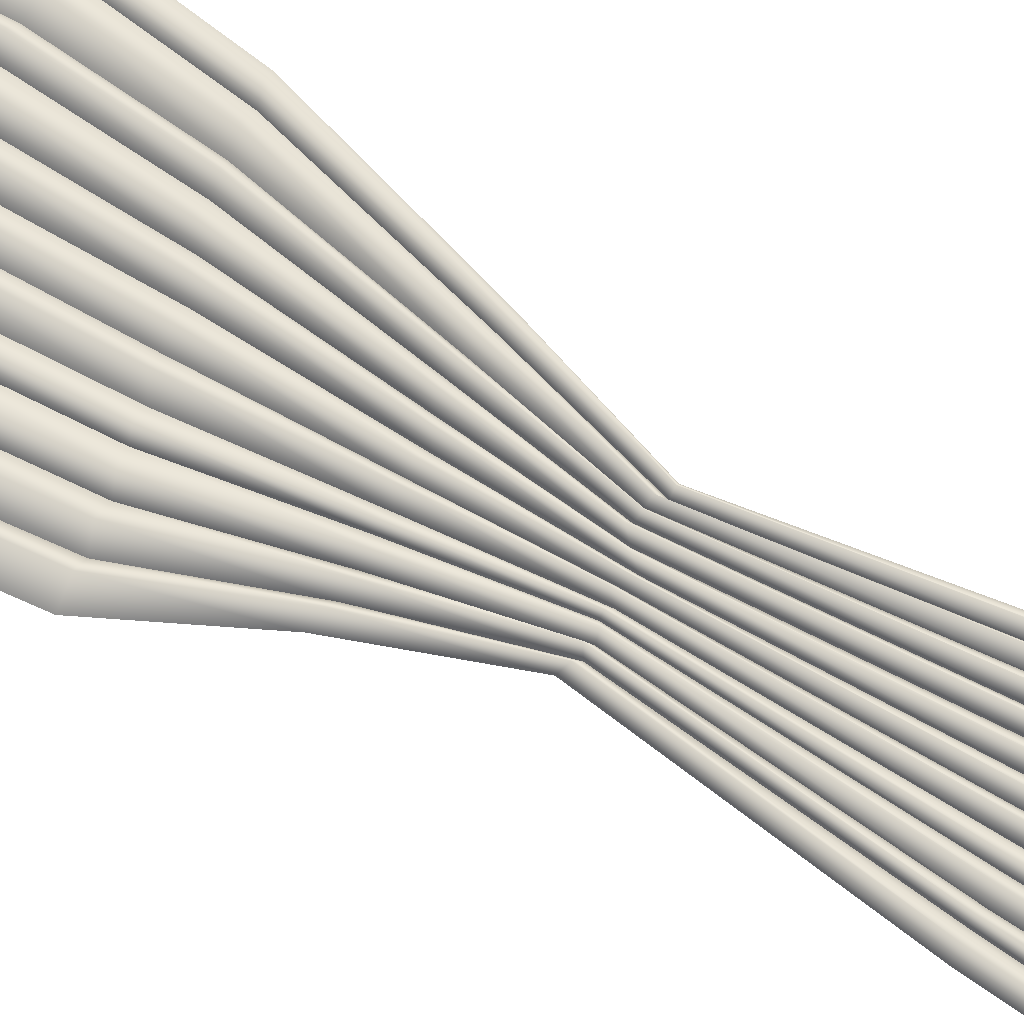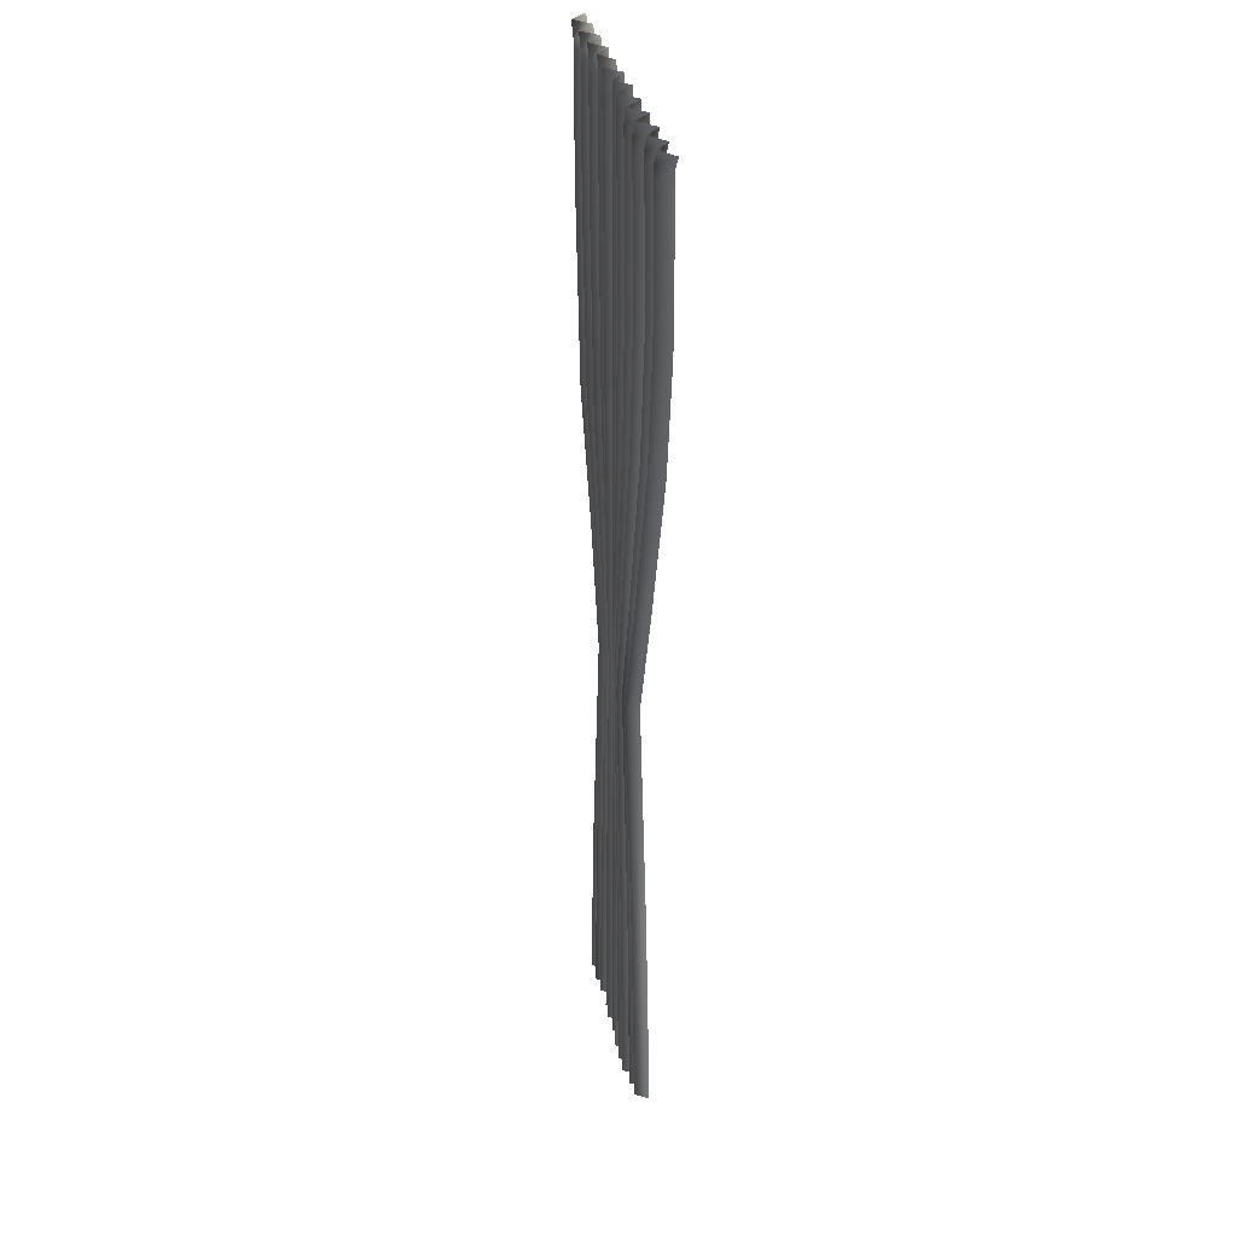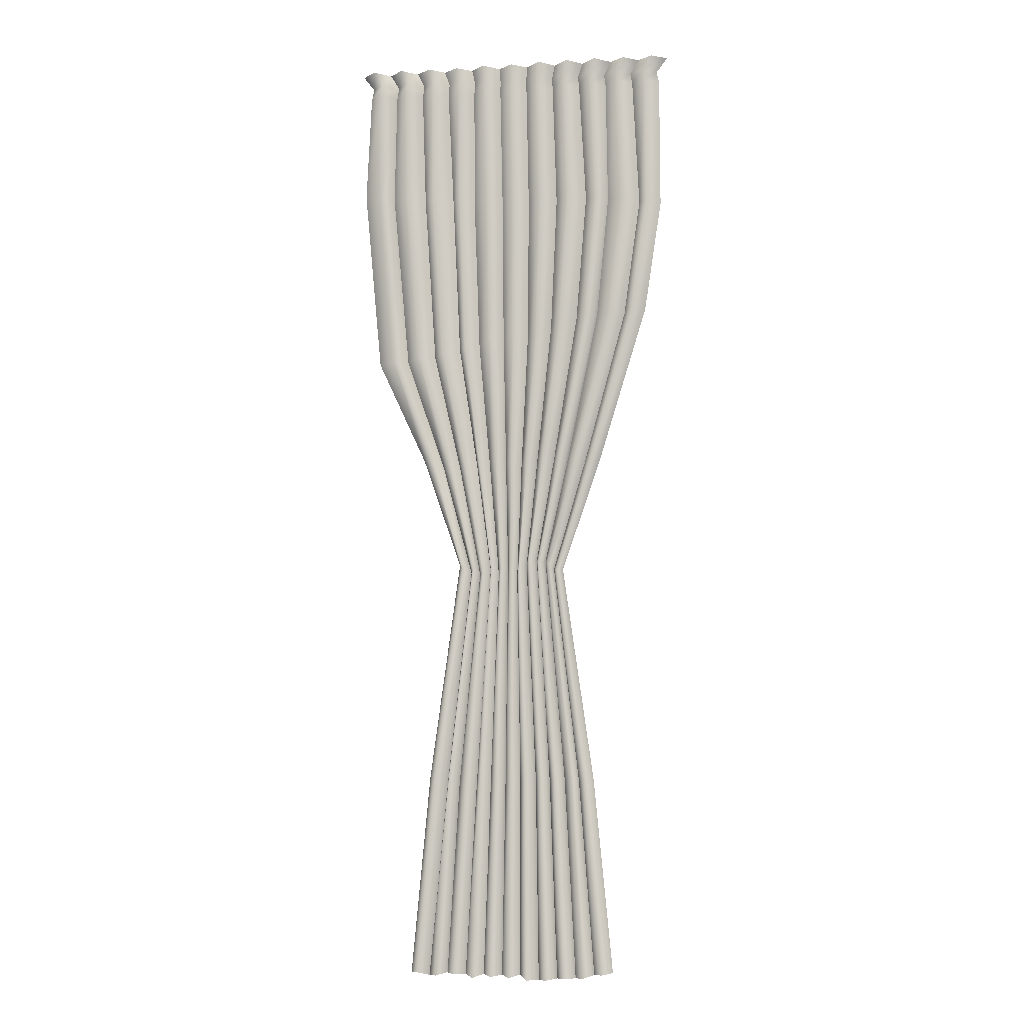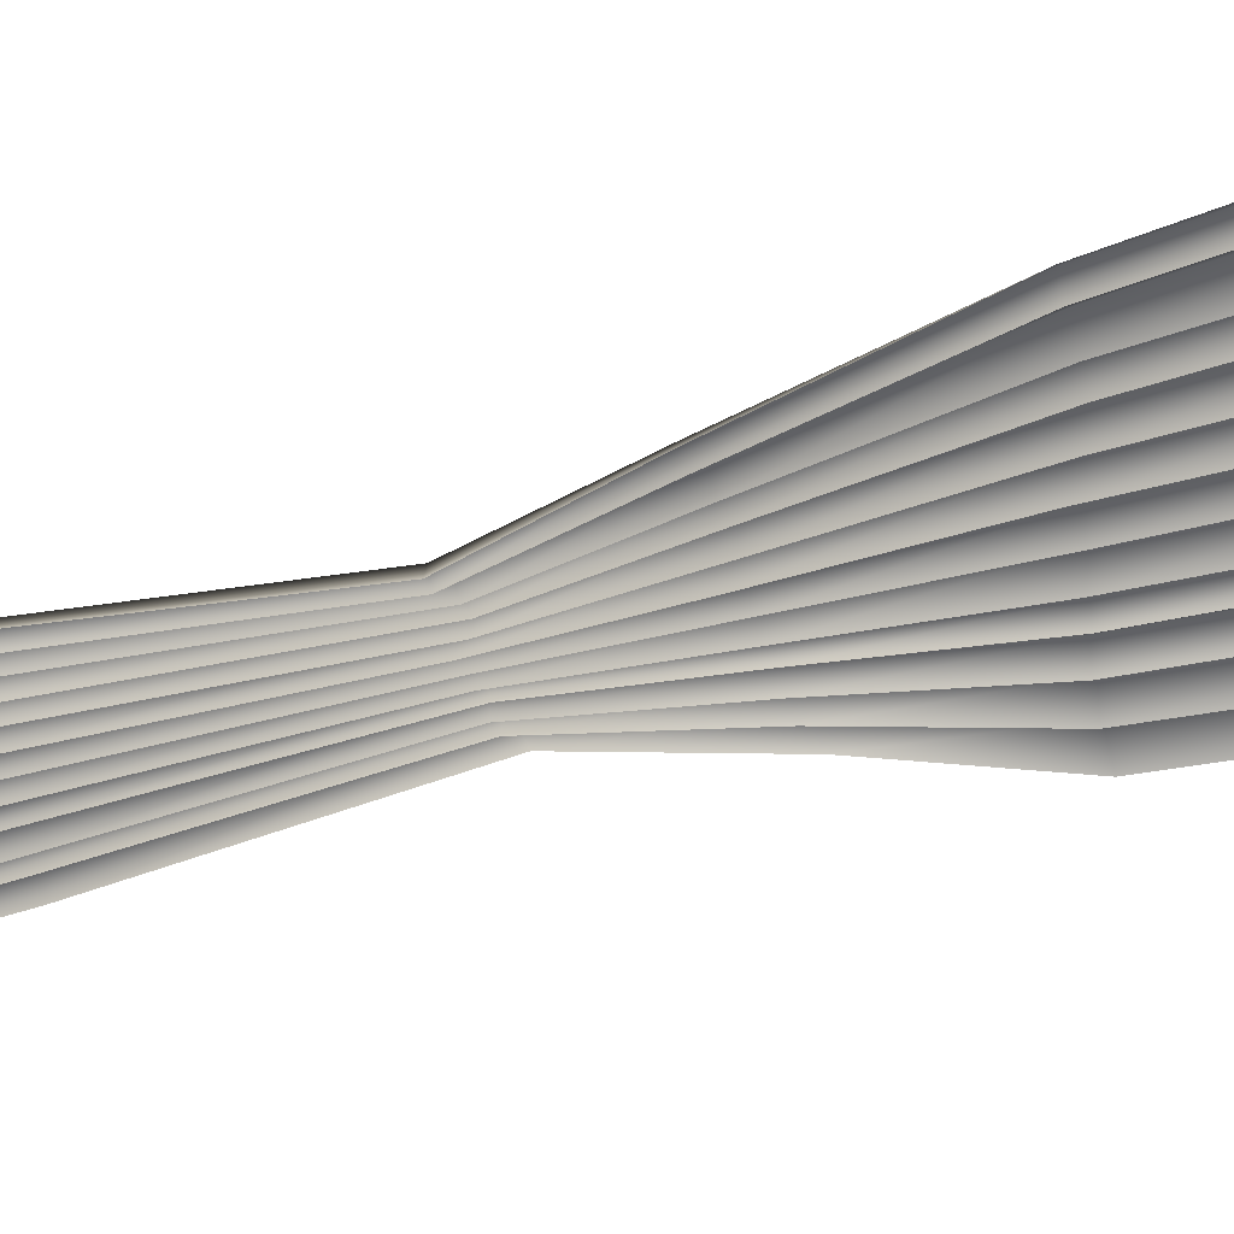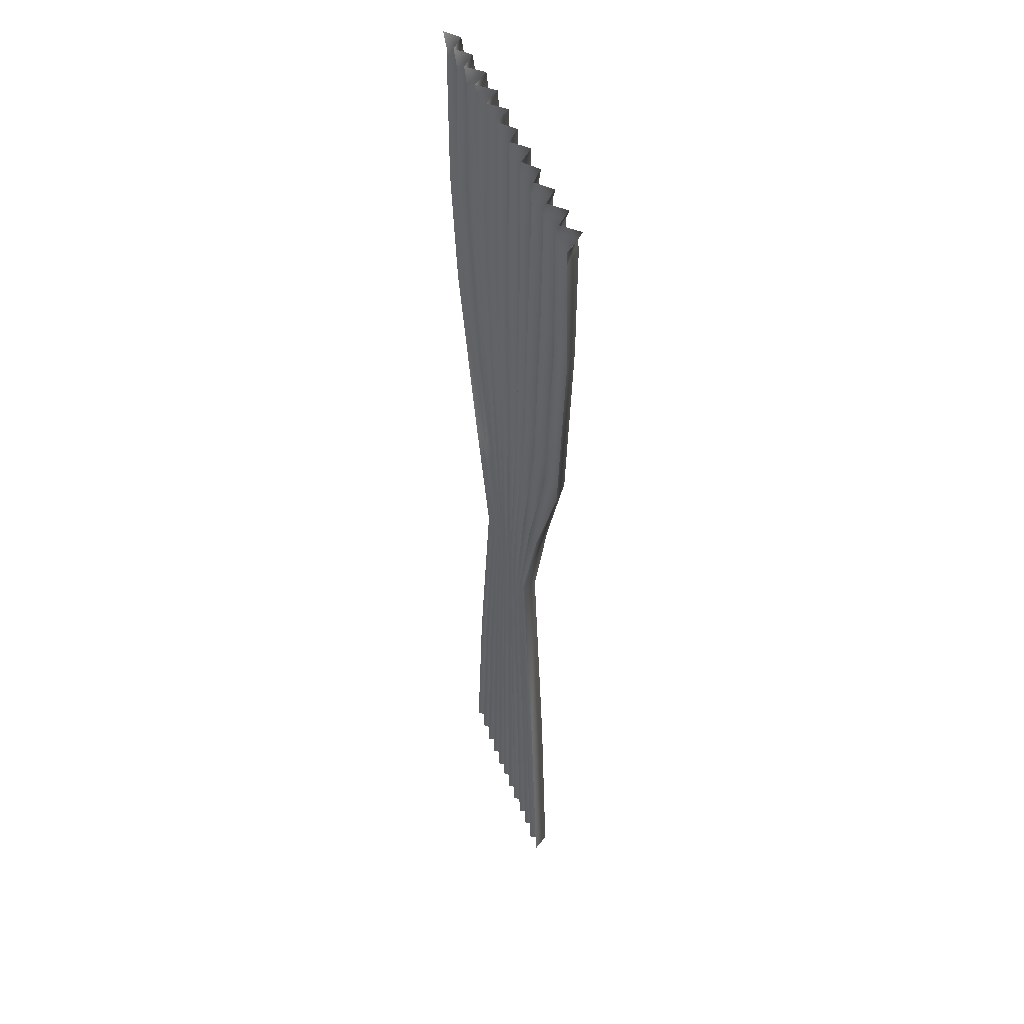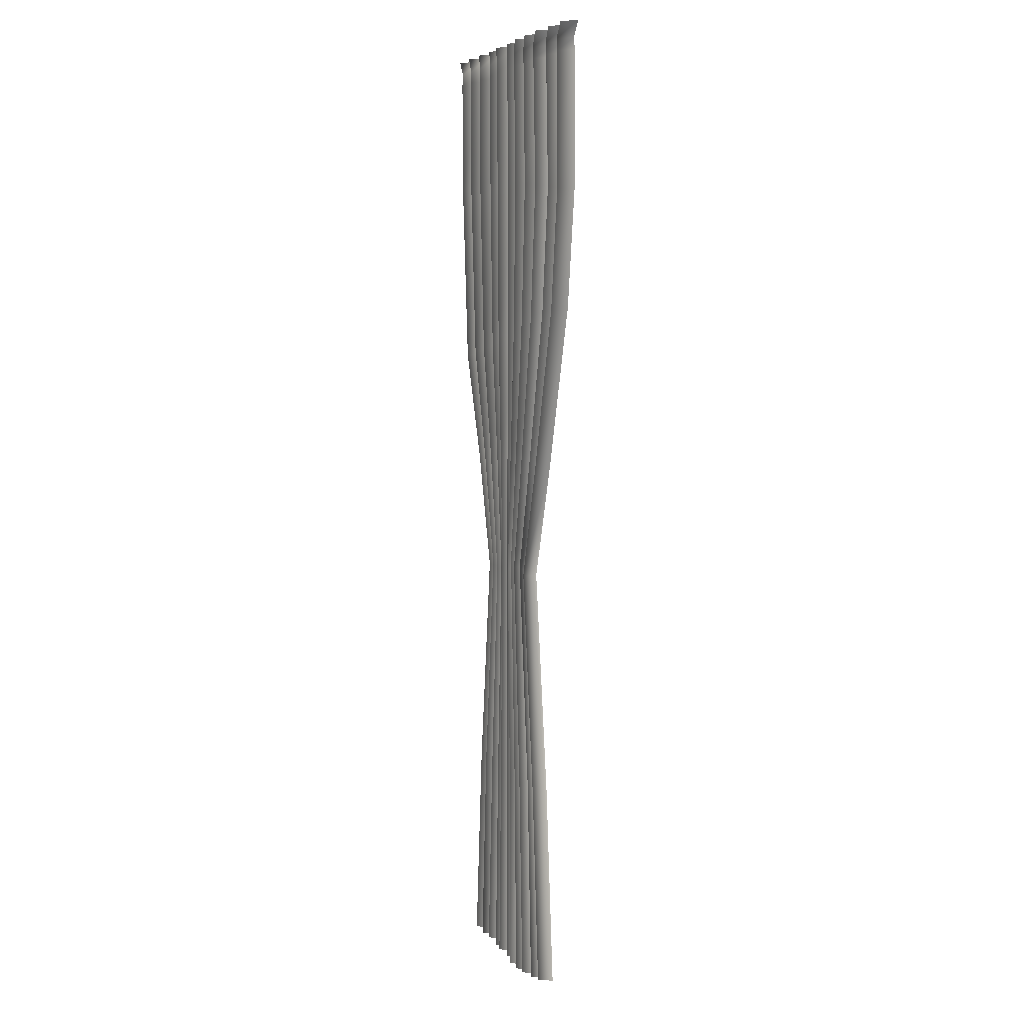
<metadata>
{"format":"obj","ext":"obj","renderer":"f3d","projection":"perspective","resolution":1024,"background":"white","views":[{"elev":72.7,"azim":-60.7,"up":"+Z"},{"elev":32.3,"azim":78.1,"up":"+Y"},{"elev":-5.6,"azim":11.1,"up":"+Y"},{"elev":-41.3,"azim":108.2,"up":"+Z"},{"elev":46.9,"azim":-109.6,"up":"+Y"},{"elev":5.7,"azim":70.7,"up":"+Y"}]}
</metadata>
<code>
v -43.94 -390.5 -0
v 42.03 -388.7 0
v -67.64 0 0
v 67.64 0 0
v -0.9689 -391.3 5.319
v 0 0 5.319
v -4.877 -390.7 -0
v -6.149 0 0
v -8.785 -390.9 6.038
v -12.3 0 6.038
v -12.69 -390.5 -0
v -18.45 0 0
v -16.6 -391.6 4.998
v -24.6 0 4.998
v -20.51 -390.7 -0
v -30.75 0 0
v -24.42 -390.3 5.699
v -36.9 0 5.699
v -28.33 -390.3 -0
v -43.04 0 0
v -32.23 -390.9 6.103
v -49.19 0 6.103
v -36.13 -391.6 -0
v -55.34 0 0
v -40.05 -389.8 6.238
v -61.49 0 6.238
v 38.12 -389.1 5.025
v 61.49 0 5.025
v 34.2 -389.7 -0
v 55.34 0 0
v 30.29 -390.6 5.33
v 49.19 0 5.33
v 26.38 -391.3 -0
v 43.04 0 0
v 22.47 -390.8 6.447
v 36.9 0 6.447
v 18.56 -391.5 -0
v 30.75 0 0
v 14.66 -391.7 6.463
v 24.6 0 6.463
v 10.75 -392.2 -0
v 18.45 0 0
v 6.845 -391.9 6.355
v 12.3 0 6.355
v 2.94 -390.4 -0
v 6.149 0 0
v 63.15 -5.961 0
v 57.41 -5.961 5.025
v 51.67 -5.961 0
v 45.93 -5.961 5.33
v 40.19 -5.961 0
v 34.45 -5.961 6.447
v 28.71 -5.961 0
v 22.96 -5.961 6.463
v 17.22 -5.961 0
v 11.48 -5.961 6.355
v 5.741 -5.961 0
v 0 -5.961 5.319
v -5.741 -5.961 0
v -11.48 -5.961 6.038
v -17.22 -5.961 0
v -22.96 -5.961 4.998
v -28.71 -5.961 0
v -34.45 -5.961 5.699
v -40.19 -5.961 0
v -45.93 -5.961 6.103
v -51.67 -5.961 0
v -57.41 -5.961 6.238
v -63.15 -5.961 0
v 64.13 -10.54 0
v 58.3 -10.54 5.025
v 52.47 -10.54 0
v 46.64 -10.54 5.33
v 40.81 -10.54 0
v 34.98 -10.54 6.447
v 29.15 -10.54 0
v 23.32 -10.54 6.463
v 17.49 -10.54 0
v 11.66 -10.54 6.355
v 5.83 -10.54 0
v 0 -10.54 5.319
v -5.83 -10.54 0
v -11.66 -10.54 6.038
v -17.49 -10.54 0
v -23.32 -10.54 4.998
v -29.15 -10.54 0
v -34.98 -10.54 5.699
v -40.81 -10.54 0
v -46.64 -10.54 6.103
v -52.47 -10.54 0
v -58.3 -10.54 6.238
v -64.13 -10.54 0
v 34.35 -309.8 0
v 31.18 -309.6 5.025
v 28.02 -309.7 0
v 25.92 -308.8 5.33
v 21.94 -308.8 0
v 18.71 -309.5 6.447
v 15.53 -309.2 0
v 12.66 -309 6.463
v 9.588 -308.8 0
v 6.12 -309.1 6.355
v 2.991 -311 0
v -0.2565 -309.8 5.319
v -3.419 -310.6 0
v -6.454 -310.3 6.038
v -9.78 -310.8 0
v -13.4 -309.5 4.998
v -15.77 -310.4 0
v -19.42 -310.7 5.699
v -23.28 -310.9 0
v -26.59 -309.5 6.103
v -28.2 -309 0
v -32.79 -309.9 6.238
v -36.12 -308.9 0
v 64.36 -63.84 0
v 58.62 -63.24 5.025
v 55.21 -62.91 0
v 48.97 -62.04 5.33
v 41.61 -61.16 0
v 37.38 -60.96 6.447
v 32 -60.03 0
v 25.05 -59.52 6.463
v 19.13 -60.72 0
v 13.02 -60.57 6.355
v 6.828 -61.41 0
v 1.034 -60.16 5.319
v -4.824 -59.19 0
v -10.29 -58.42 6.038
v -17.3 -59.21 0
v -22.98 -58.51 4.998
v -26.78 -58.27 0
v -34.72 -57.9 5.699
v -39.33 -57.82 0
v -46.2 -57.15 6.103
v -53.47 -56.59 0
v -57.83 -56.21 6.238
v -66.32 -54.77 0
v 21.48 -220.8 0
v 19.49 -221 5.025
v 17.62 -220.7 0
v 15.8 -218.2 5.33
v 13.93 -217.2 0
v 11.85 -218.3 6.447
v 10.19 -216.7 0
v 7.989 -216.1 6.463
v 5.725 -218.9 0
v 3.656 -219.7 6.355
v 1.651 -223.4 0
v -0.3424 -220.5 5.319
v -2.314 -220.6 0
v -4.233 -219.2 6.038
v -6.396 -222 0
v -8.697 -220.9 4.998
v -9.914 -220.5 0
v -12.15 -221.8 5.699
v -14.54 -222.4 0
v -16.38 -220.5 6.103
v -18.35 -221.9 0
v -20.81 -220.7 6.238
v -23.39 -218.5 0
v 37.31 -174.9 0
v 33.85 -175 5.025
v 31.16 -174.7 0
v 27.83 -172.8 5.33
v 24.09 -172 0
v 21.01 -172.8 6.447
v 18.06 -171.5 0
v 14.17 -171 6.463
v 10.49 -173.5 0
v 6.96 -174.1 6.355
v 3.496 -177.1 0
v 0.1439 -174.8 5.319
v -3.227 -174.7 0
v -6.461 -173.6 6.038
v -10.27 -175.9 0
v -13.93 -175 4.998
v -16.04 -174.8 0
v -20.15 -175.7 5.699
v -23.5 -176.2 0
v -27.1 -174.8 6.103
v -30.81 -175.7 0
v -34.35 -174.8 6.238
v -39.21 -173 0
v 57.42 -109.8 0
v 52.13 -110.7 5.025
v 48.53 -111.1 0
v 42.93 -110.9 5.33
v 36.62 -111.5 0
v 32.51 -112.7 6.447
v 27.67 -112.6 0
v 21.54 -113.5 6.463
v 16.54 -116.5 0
v 11.25 -117.9 6.355
v 6.322 -121 0
v 0.9093 -120.4 5.319
v -4.31 -121 0
v -9.344 -121.1 6.038
v -14.97 -124 0
v -20.35 -124.4 4.998
v -23.67 -124.9 0
v -30.22 -126.7 5.699
v -34.68 -127.8 0
v -40.7 -128.1 6.103
v -46.73 -129.7 0
v -51.45 -130 6.238
v -59.35 -130.1 0
f 1 25 114 115
f 5 45 103 104
f 7 5 104 105
f 9 7 105 106
f 11 9 106 107
f 13 11 107 108
f 15 13 108 109
f 17 15 109 110
f 19 17 110 111
f 21 19 111 112
f 23 21 112 113
f 25 23 113 114
f 27 2 93 94
f 29 27 94 95
f 31 29 95 96
f 33 31 96 97
f 35 33 97 98
f 37 35 98 99
f 39 37 99 100
f 41 39 100 101
f 43 41 101 102
f 45 43 102 103
f 48 47 4 28
f 49 48 28 30
f 50 49 30 32
f 51 50 32 34
f 52 51 34 36
f 53 52 36 38
f 54 53 38 40
f 55 54 40 42
f 56 55 42 44
f 57 56 44 46
f 58 57 46 6
f 59 58 6 8
f 60 59 8 10
f 61 60 10 12
f 62 61 12 14
f 63 62 14 16
f 64 63 16 18
f 65 64 18 20
f 66 65 20 22
f 67 66 22 24
f 68 67 24 26
f 69 68 26 3
f 71 70 47 48
f 72 71 48 49
f 73 72 49 50
f 74 73 50 51
f 75 74 51 52
f 76 75 52 53
f 77 76 53 54
f 78 77 54 55
f 79 78 55 56
f 80 79 56 57
f 81 80 57 58
f 82 81 58 59
f 83 82 59 60
f 84 83 60 61
f 85 84 61 62
f 86 85 62 63
f 87 86 63 64
f 88 87 64 65
f 89 88 65 66
f 90 89 66 67
f 91 90 67 68
f 92 91 68 69
f 94 93 139 140
f 95 94 140 141
f 96 95 141 142
f 97 96 142 143
f 98 97 143 144
f 99 98 144 145
f 100 99 145 146
f 101 100 146 147
f 102 101 147 148
f 103 102 148 149
f 104 103 149 150
f 105 104 150 151
f 106 105 151 152
f 107 106 152 153
f 108 107 153 154
f 109 108 154 155
f 110 109 155 156
f 111 110 156 157
f 112 111 157 158
f 113 112 158 159
f 114 113 159 160
f 115 114 160 161
f 117 116 70 71
f 118 117 71 72
f 119 118 72 73
f 120 119 73 74
f 121 120 74 75
f 122 121 75 76
f 123 122 76 77
f 124 123 77 78
f 125 124 78 79
f 126 125 79 80
f 127 126 80 81
f 128 127 81 82
f 129 128 82 83
f 130 129 83 84
f 131 130 84 85
f 132 131 85 86
f 133 132 86 87
f 134 133 87 88
f 135 134 88 89
f 136 135 89 90
f 137 136 90 91
f 138 137 91 92
f 140 139 162 163
f 141 140 163 164
f 142 141 164 165
f 143 142 165 166
f 144 143 166 167
f 145 144 167 168
f 146 145 168 169
f 147 146 169 170
f 148 147 170 171
f 149 148 171 172
f 150 149 172 173
f 151 150 173 174
f 152 151 174 175
f 153 152 175 176
f 154 153 176 177
f 155 154 177 178
f 156 155 178 179
f 157 156 179 180
f 158 157 180 181
f 159 158 181 182
f 160 159 182 183
f 161 160 183 184
f 163 162 185 186
f 164 163 186 187
f 165 164 187 188
f 166 165 188 189
f 167 166 189 190
f 168 167 190 191
f 169 168 191 192
f 170 169 192 193
f 171 170 193 194
f 172 171 194 195
f 173 172 195 196
f 174 173 196 197
f 175 174 197 198
f 176 175 198 199
f 177 176 199 200
f 178 177 200 201
f 179 178 201 202
f 180 179 202 203
f 181 180 203 204
f 182 181 204 205
f 183 182 205 206
f 184 183 206 207
f 186 185 116 117
f 187 186 117 118
f 188 187 118 119
f 189 188 119 120
f 190 189 120 121
f 191 190 121 122
f 192 191 122 123
f 193 192 123 124
f 194 193 124 125
f 195 194 125 126
f 196 195 126 127
f 197 196 127 128
f 198 197 128 129
f 199 198 129 130
f 200 199 130 131
f 201 200 131 132
f 202 201 132 133
f 203 202 133 134
f 204 203 134 135
f 205 204 135 136
f 206 205 136 137
f 207 206 137 138

</code>
